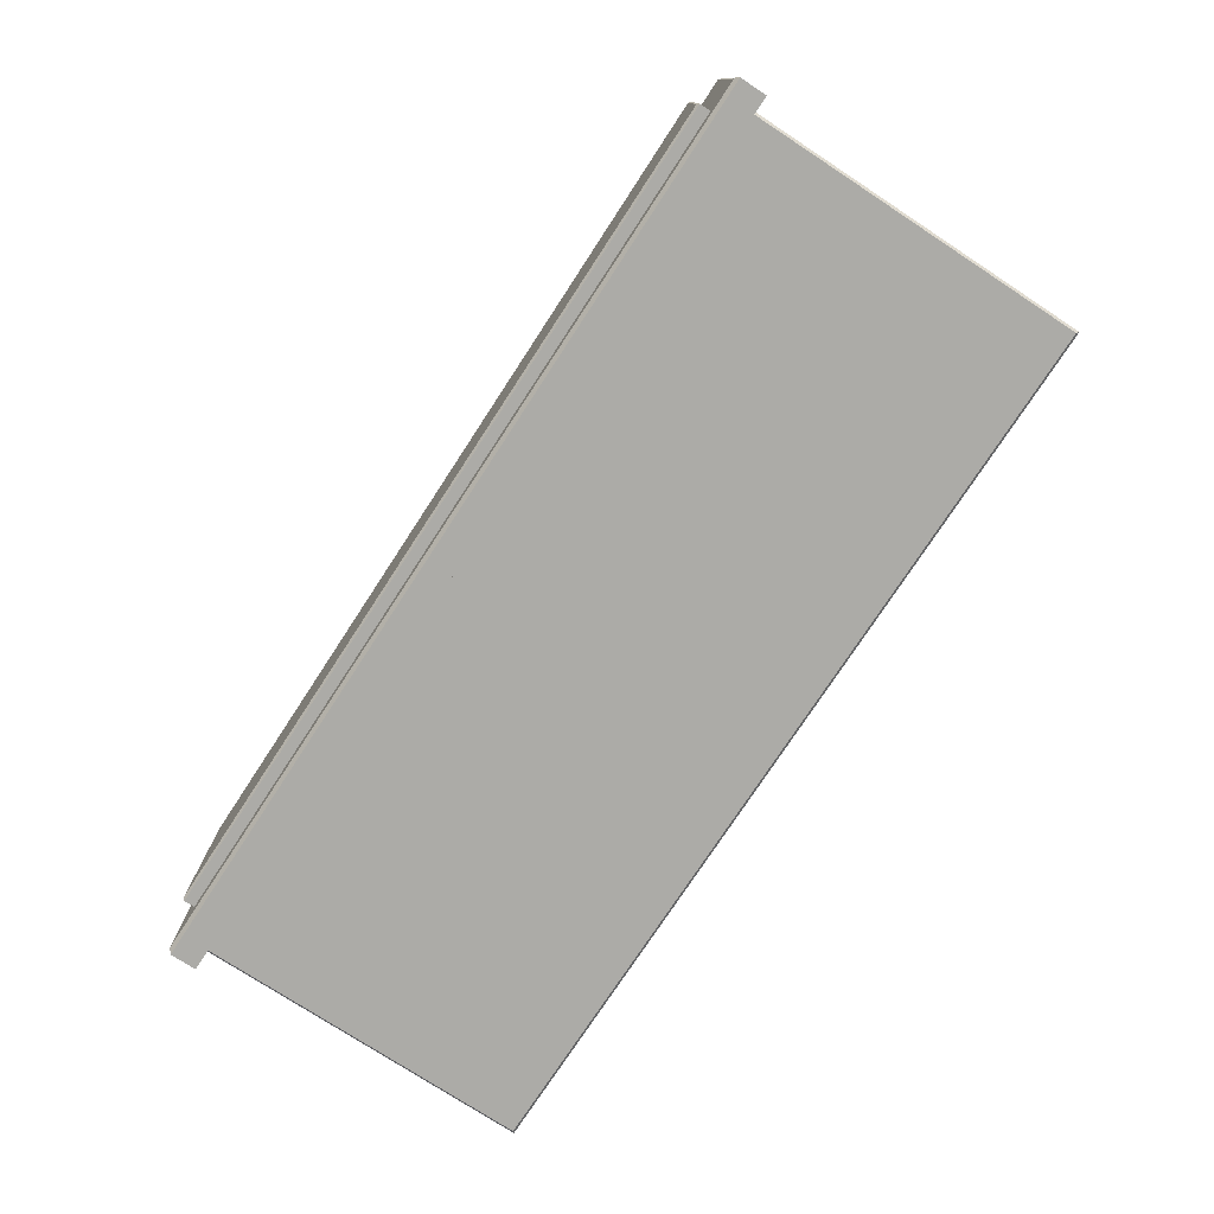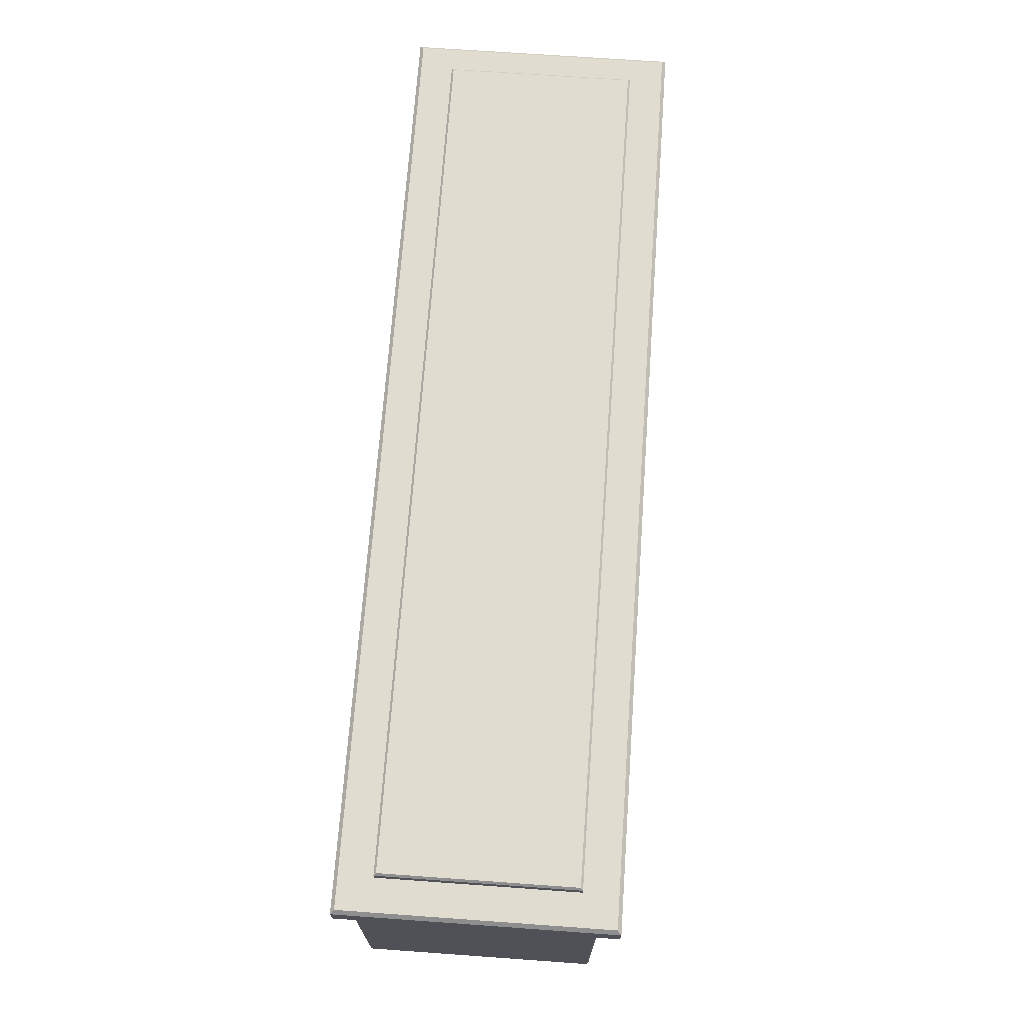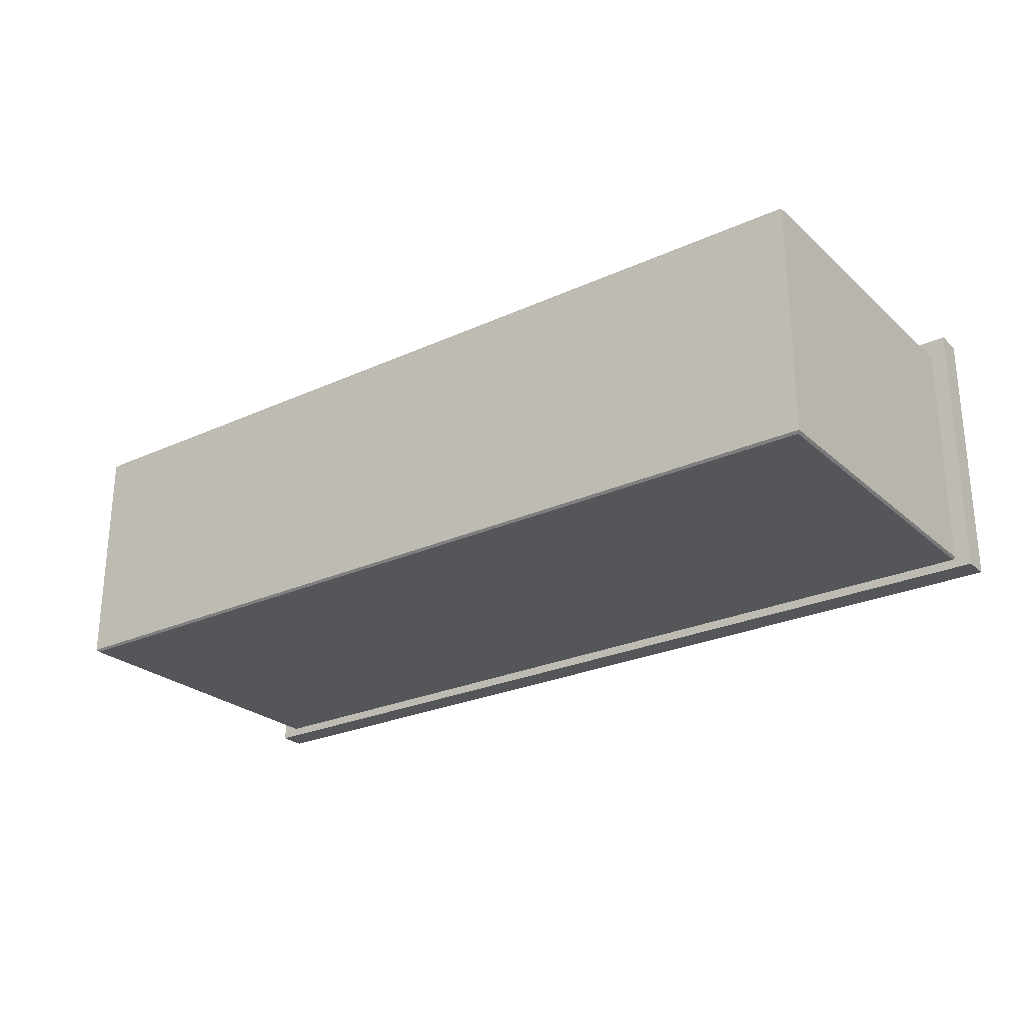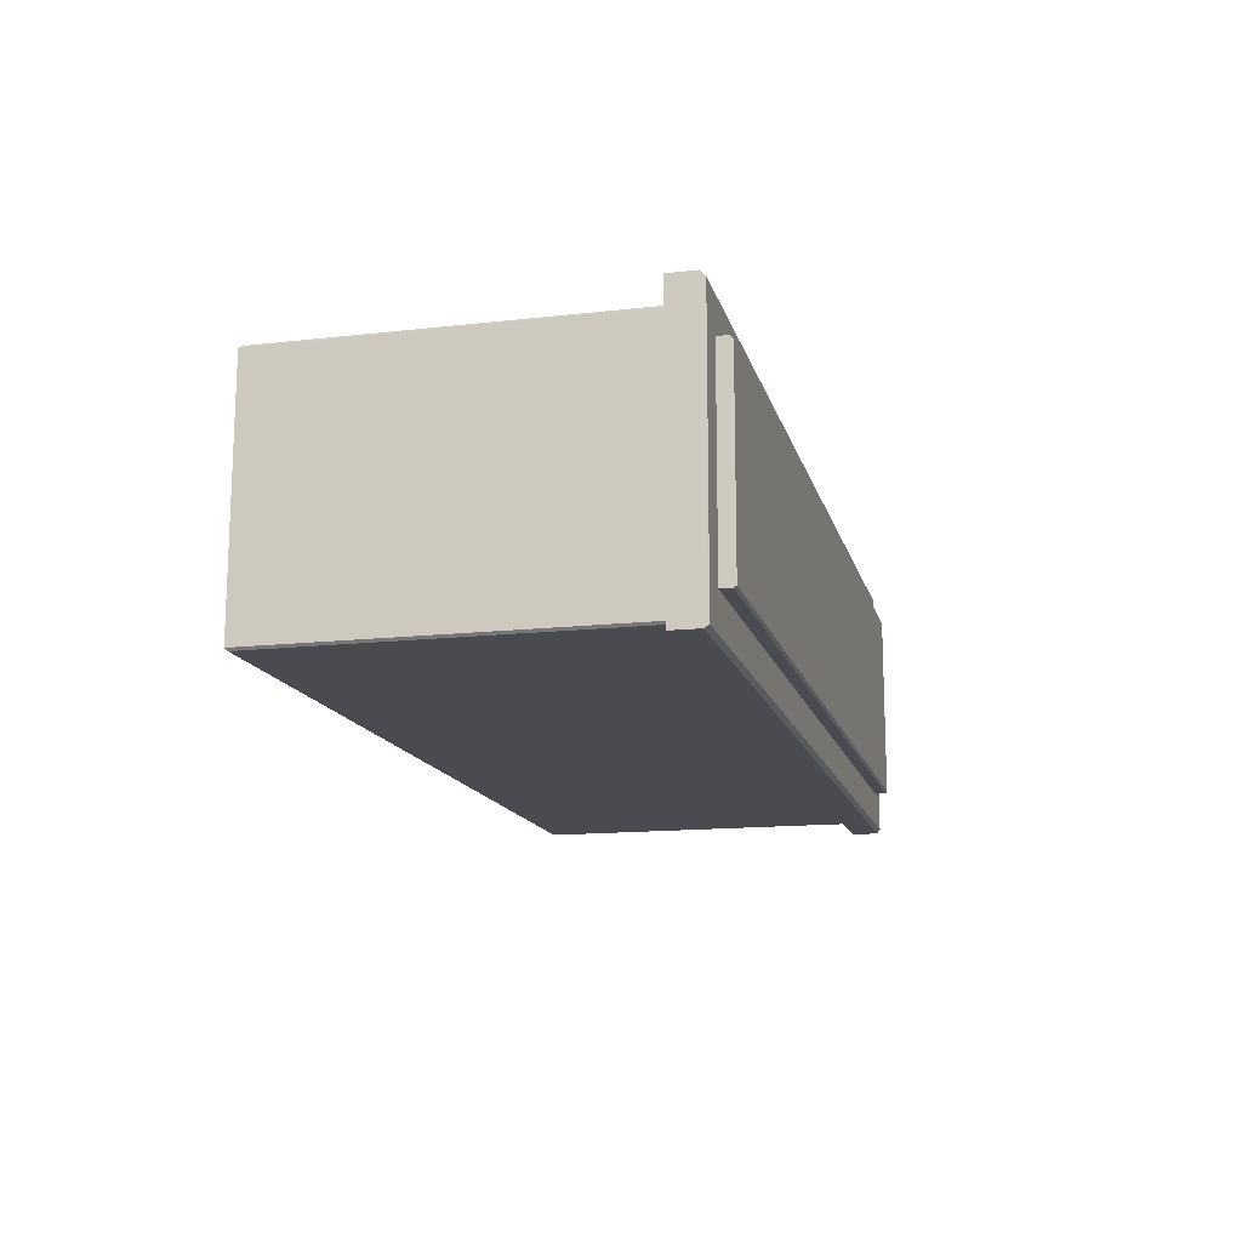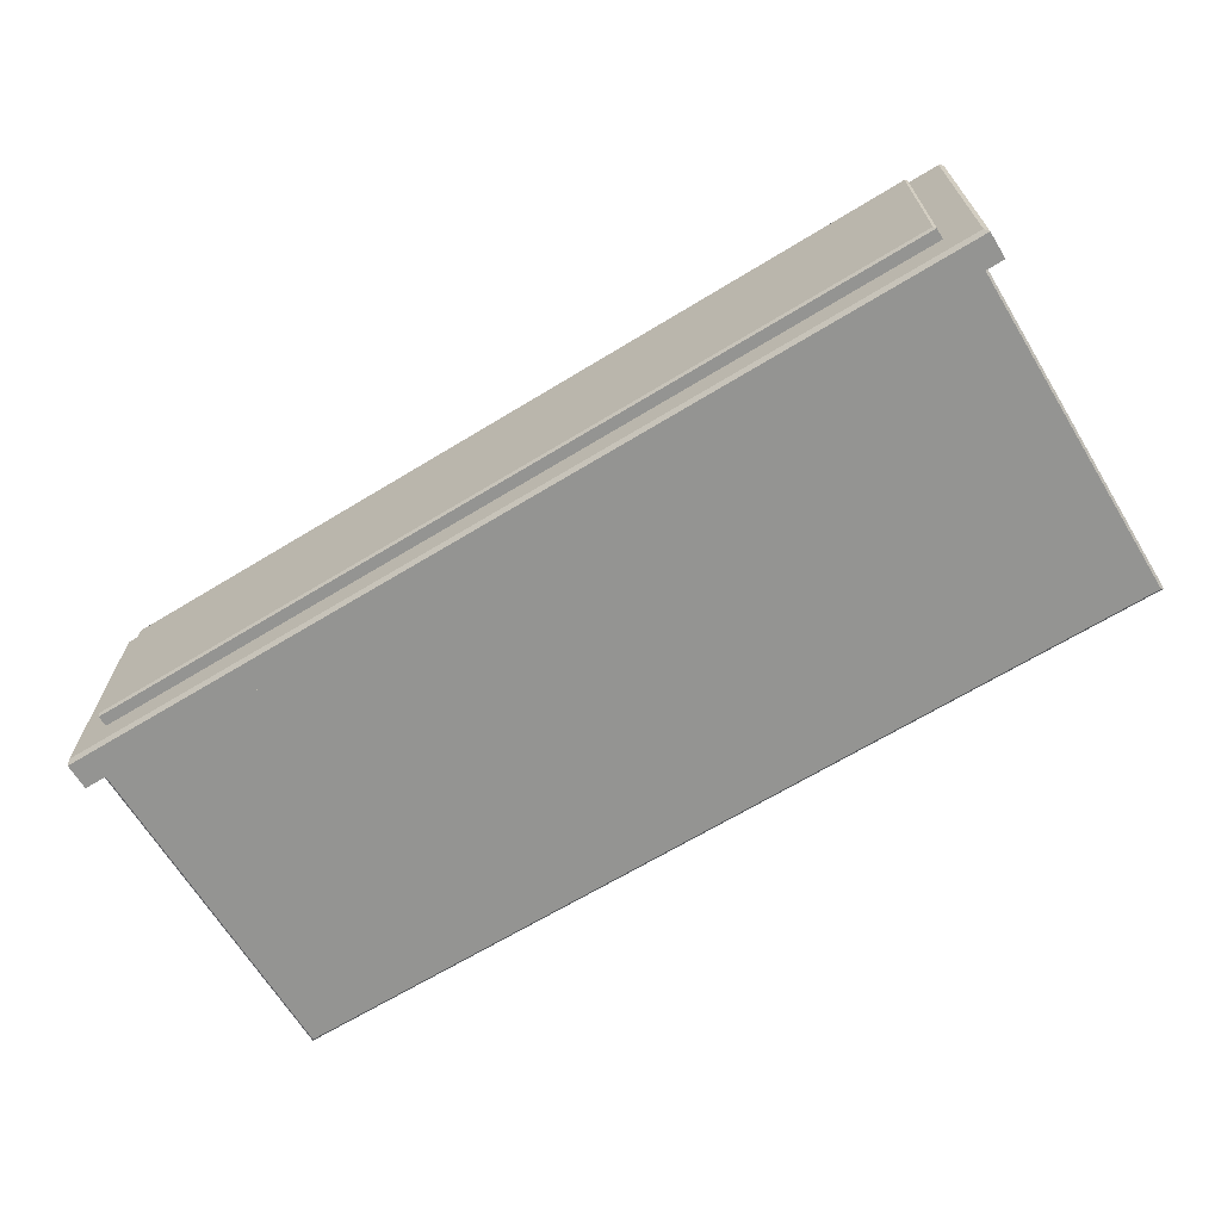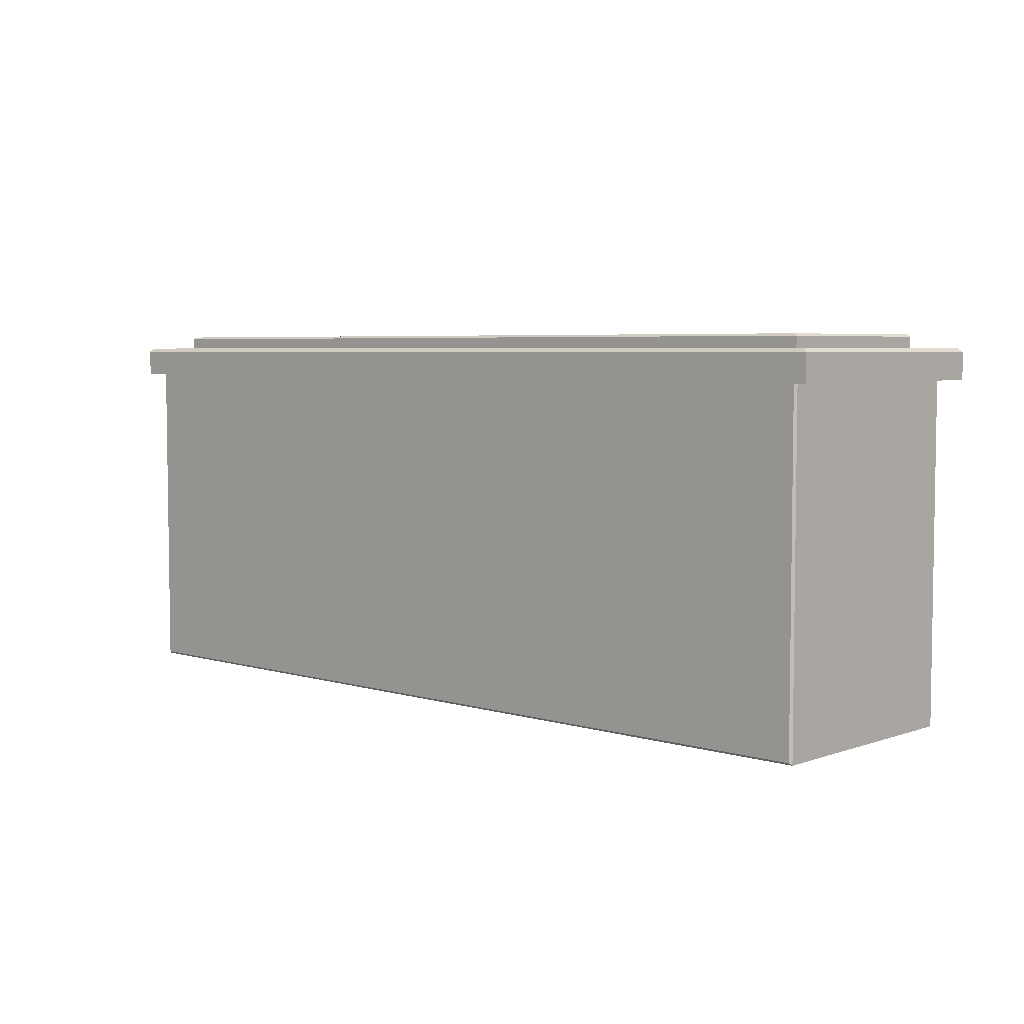
<metadata>
{"format":"obj","ext":"obj","renderer":"f3d","projection":"perspective","resolution":1024,"background":"white","views":[{"elev":-76.2,"azim":56.8,"up":"+Y"},{"elev":69.6,"azim":94.1,"up":"+Z"},{"elev":-25.8,"azim":-144.0,"up":"+Y"},{"elev":-14.5,"azim":-76.2,"up":"+Y"},{"elev":-66.9,"azim":31.4,"up":"+Y"},{"elev":5.0,"azim":42.9,"up":"+Z"}]}
</metadata>
<code>
v -65.31 171.3 32.8
v 65.31 171.3 32.8
v -65.31 142.4 32.8
v 65.31 142.4 32.8
v -64.98 142.7 35.03
v -65.31 142.4 34.7
v 64.98 142.7 35.03
v 65.31 142.4 34.7
v -64.98 171 35.03
v -65.31 171.3 34.7
v 64.98 171 35.03
v 65.31 171.3 34.7
v -70.67 177 28.44
v 70.67 177 28.44
v -70.67 136.7 28.44
v 70.67 136.7 28.44
v 0 177 28.44
v 0 136.7 28.44
v -70.1 137.3 33.05
v -70.67 136.7 32.49
v 0 136.7 32.49
v 0 137.3 33.05
v -70.1 176.4 33.05
v -70.67 177 32.49
v 0 177 32.49
v 0 176.4 33.05
v 70.67 136.7 32.49
v 70.1 137.3 33.05
v 70.1 176.4 33.05
v 70.67 177 32.49
v 0 138.1 28.95
v 0 139.8 28.95
v -68.26 174.1 -22.51
v -67.91 174.4 -22.16
v 0 174.1 -22.51
v 0 174.4 -22.16
v -68.26 138.4 -22.51
v -67.91 138.1 -22.16
v 0 138.4 -22.51
v 0 138.1 -22.16
v -67.91 174.4 28.95
v -68.26 174.1 28.95
v 67.91 174.4 28.95
v 68.26 174.1 28.95
v 68.26 174.1 -22.51
v 67.91 174.4 -22.16
v -68.26 138.4 28.95
v -67.91 138.1 28.95
v 67.91 138.1 28.95
v 68.26 138.4 28.95
v 68.26 138.4 -22.51
v 67.91 138.1 -22.16
v -65.51 174.1 -19.76
v -65.84 174.4 -20.1
v 0 174.4 -20.1
v 0 174.1 -19.76
v 0 140.4 -20.55
v 0 140 -20.21
v -65.15 139.7 -19.41
v -65.51 140 -19.75
v -65.15 139.4 28.95
v -65.51 139.8 28.95
v 65.51 139.8 28.95
v 65.15 139.4 28.95
v 65.15 139.7 -19.41
v 65.51 140 -19.75
v 65.51 174.1 -19.76
v 65.84 174.4 -20.1
v 65.51 174.1 28.95
v 65.84 174.4 28.95
v -65.84 174.4 28.95
v -65.51 174.1 28.95
f 5 6 8 7
f 6 5 9 10
f 7 8 12 11
f 10 9 11 12
f 5 7 11 9
f 10 12 2 1
f 3 4 8 6
f 8 4 2 12
f 3 6 10 1
f 13 17 18 15
f 18 17 14 16
f 19 20 21 22
f 20 19 23 24
f 22 21 27 28
f 24 23 26 25
f 25 26 29 30
f 28 27 30 29
f 19 22 26 23
f 24 25 17 13
f 15 18 21 20
f 27 16 14 30
f 15 20 24 13
f 25 30 14 17
f 21 18 16 27
f 26 22 28 29
f 33 34 36 35
f 34 33 42 41
f 35 36 46 45
f 37 38 48 47
f 38 37 39 40
f 40 39 51 52
f 43 44 45 46
f 50 49 52 51
f 53 54 71 72
f 54 53 56 55
f 55 56 67 68
f 57 58 65 66
f 58 57 60 59
f 59 60 62 61
f 64 63 66 65
f 68 67 69 70
f 53 60 57 56
f 59 61 32 58
f 63 69 67 66
f 60 53 72 62
f 57 66 67 56
f 32 64 65 58
f 33 35 39 37
f 38 40 31 48
f 50 51 45 44
f 37 47 42 33
f 39 35 45 51
f 31 40 52 49
f 34 54 55 36
f 46 68 70 43
f 34 41 71 54
f 36 55 68 46

</code>
